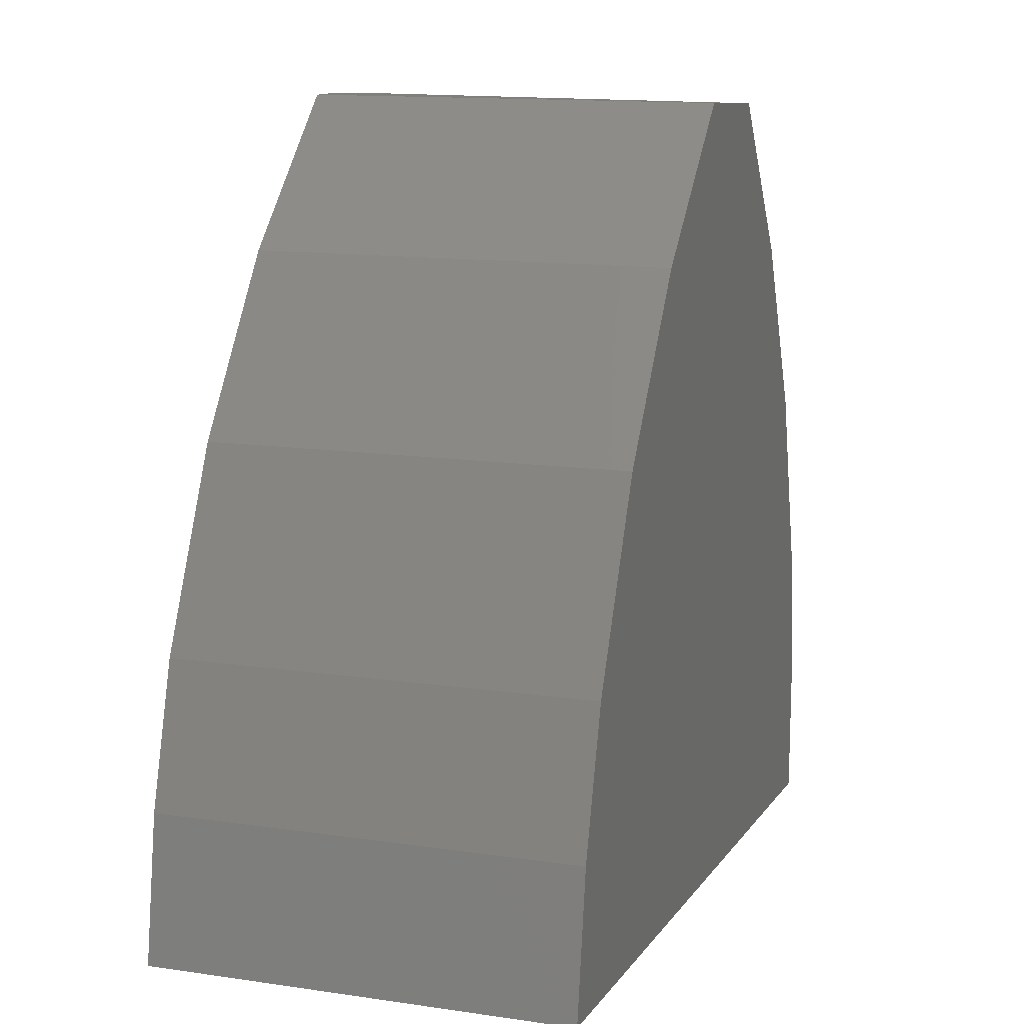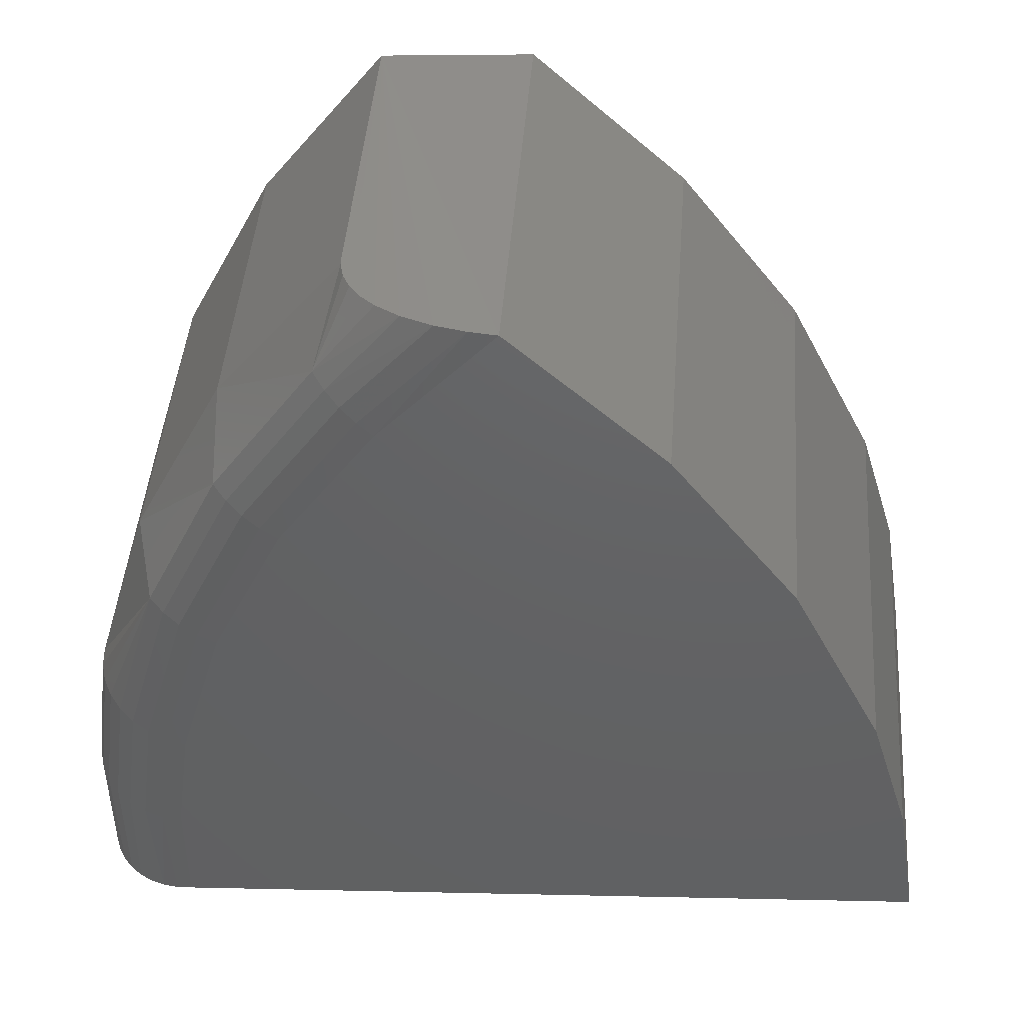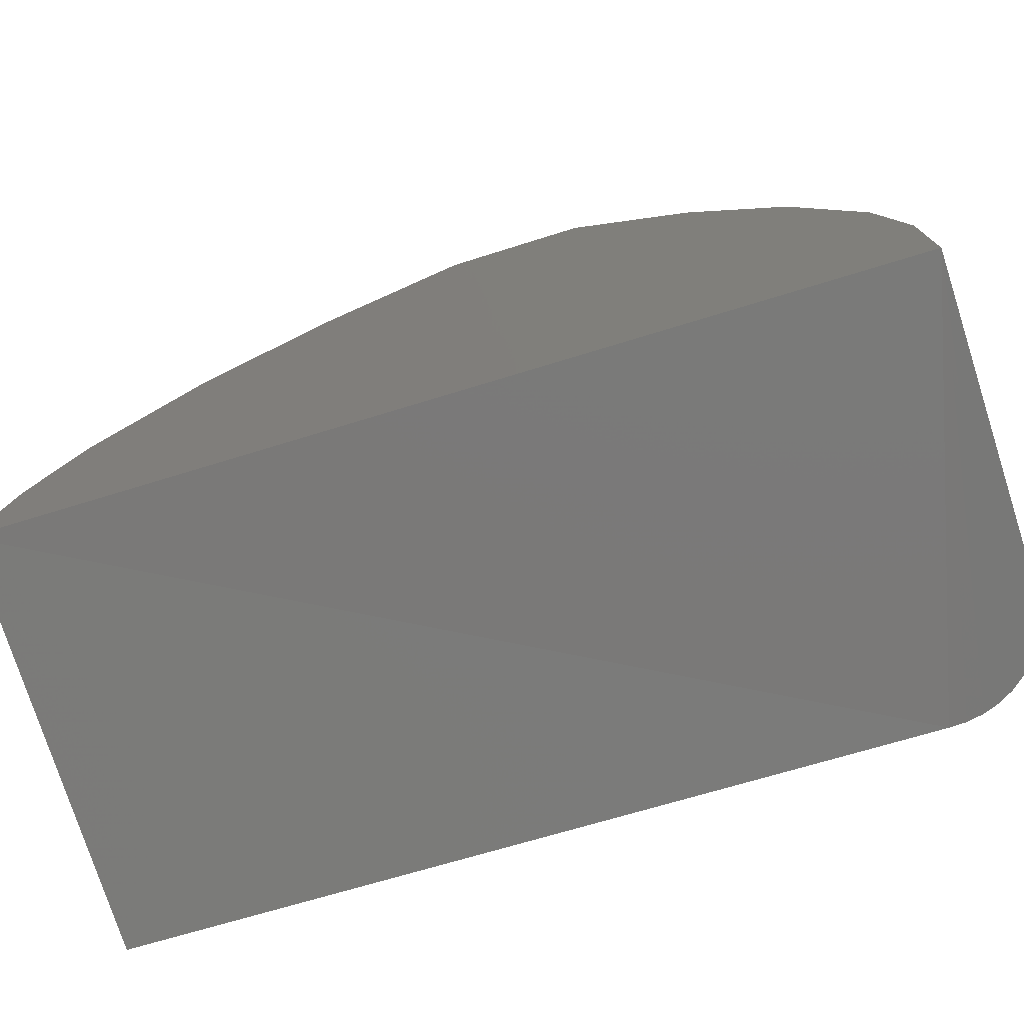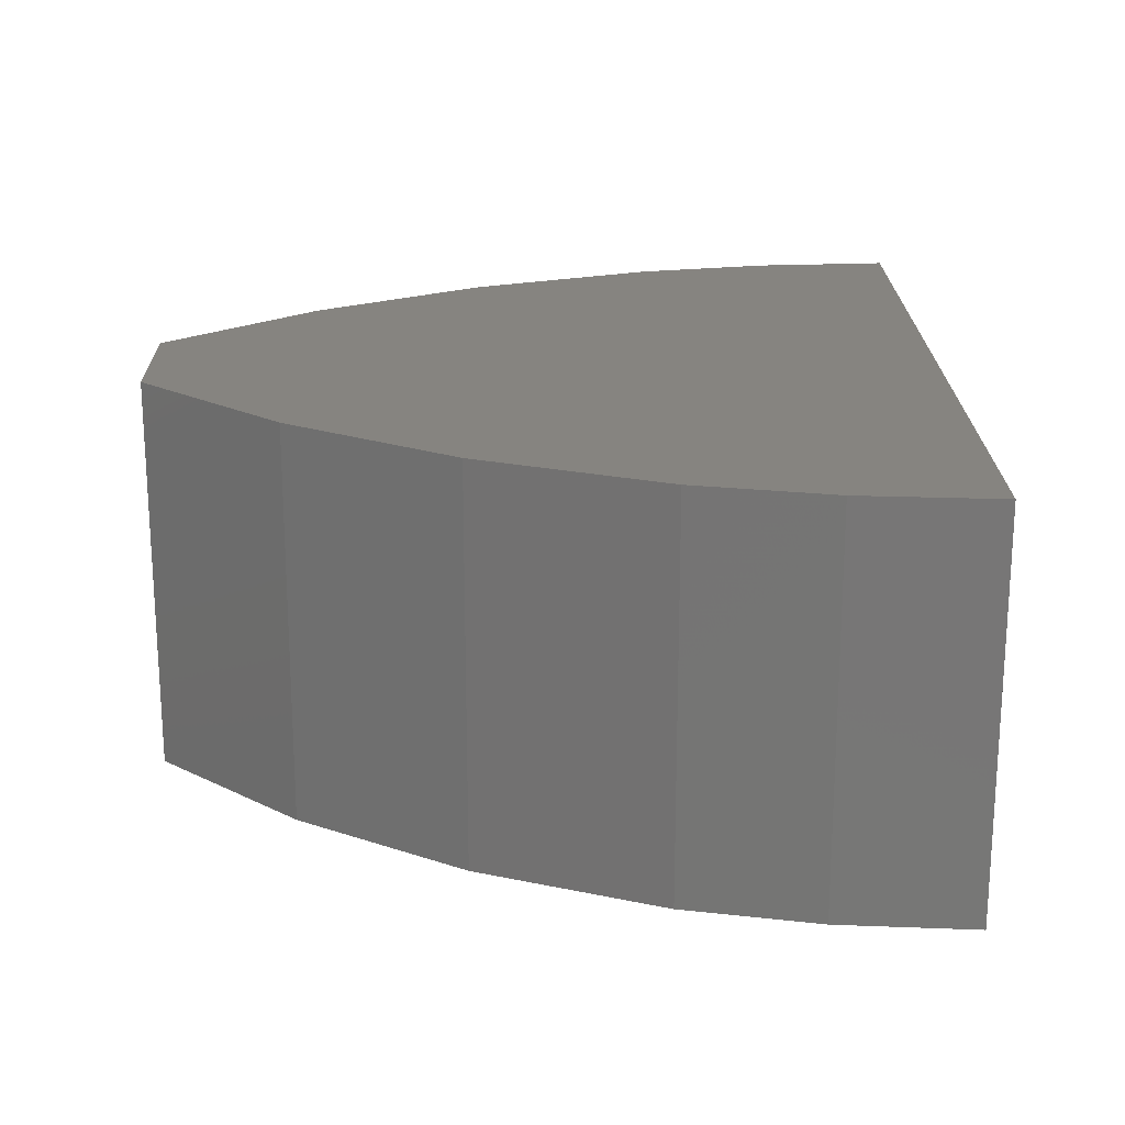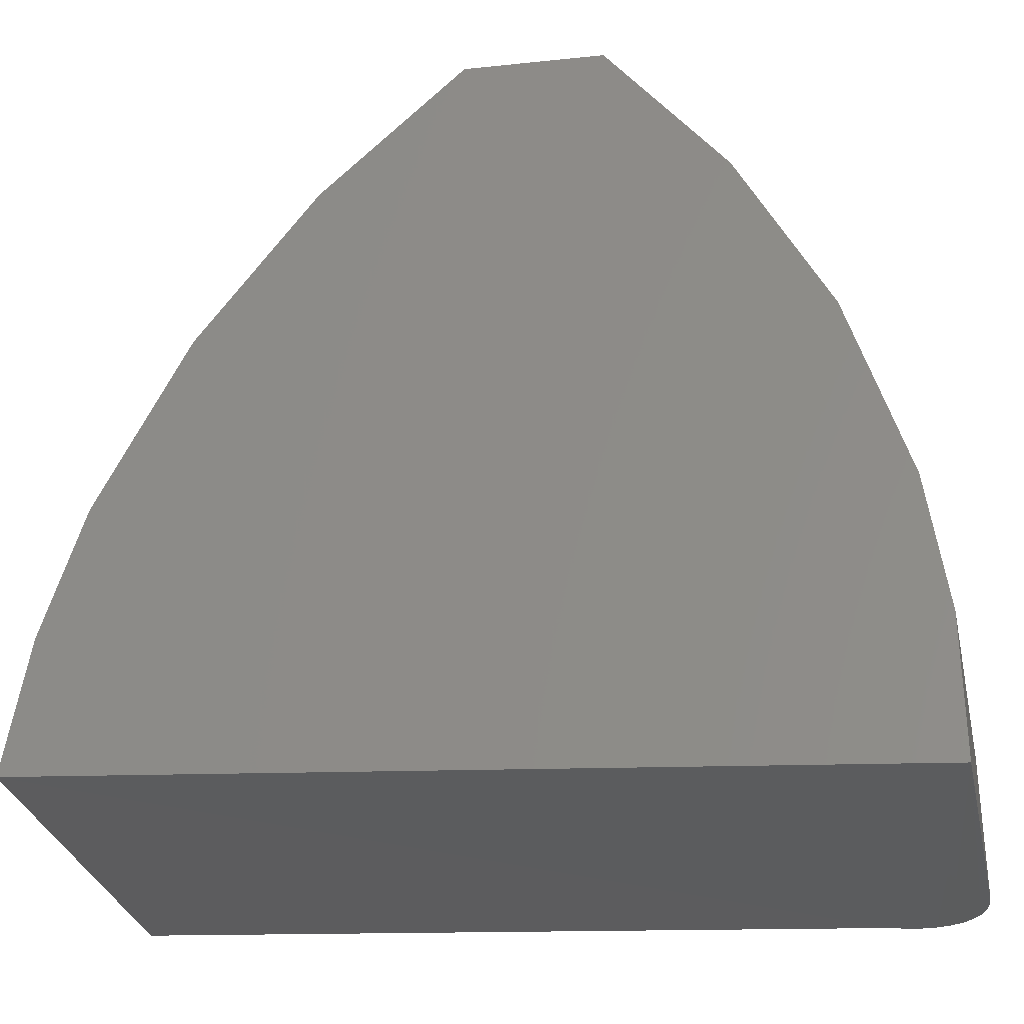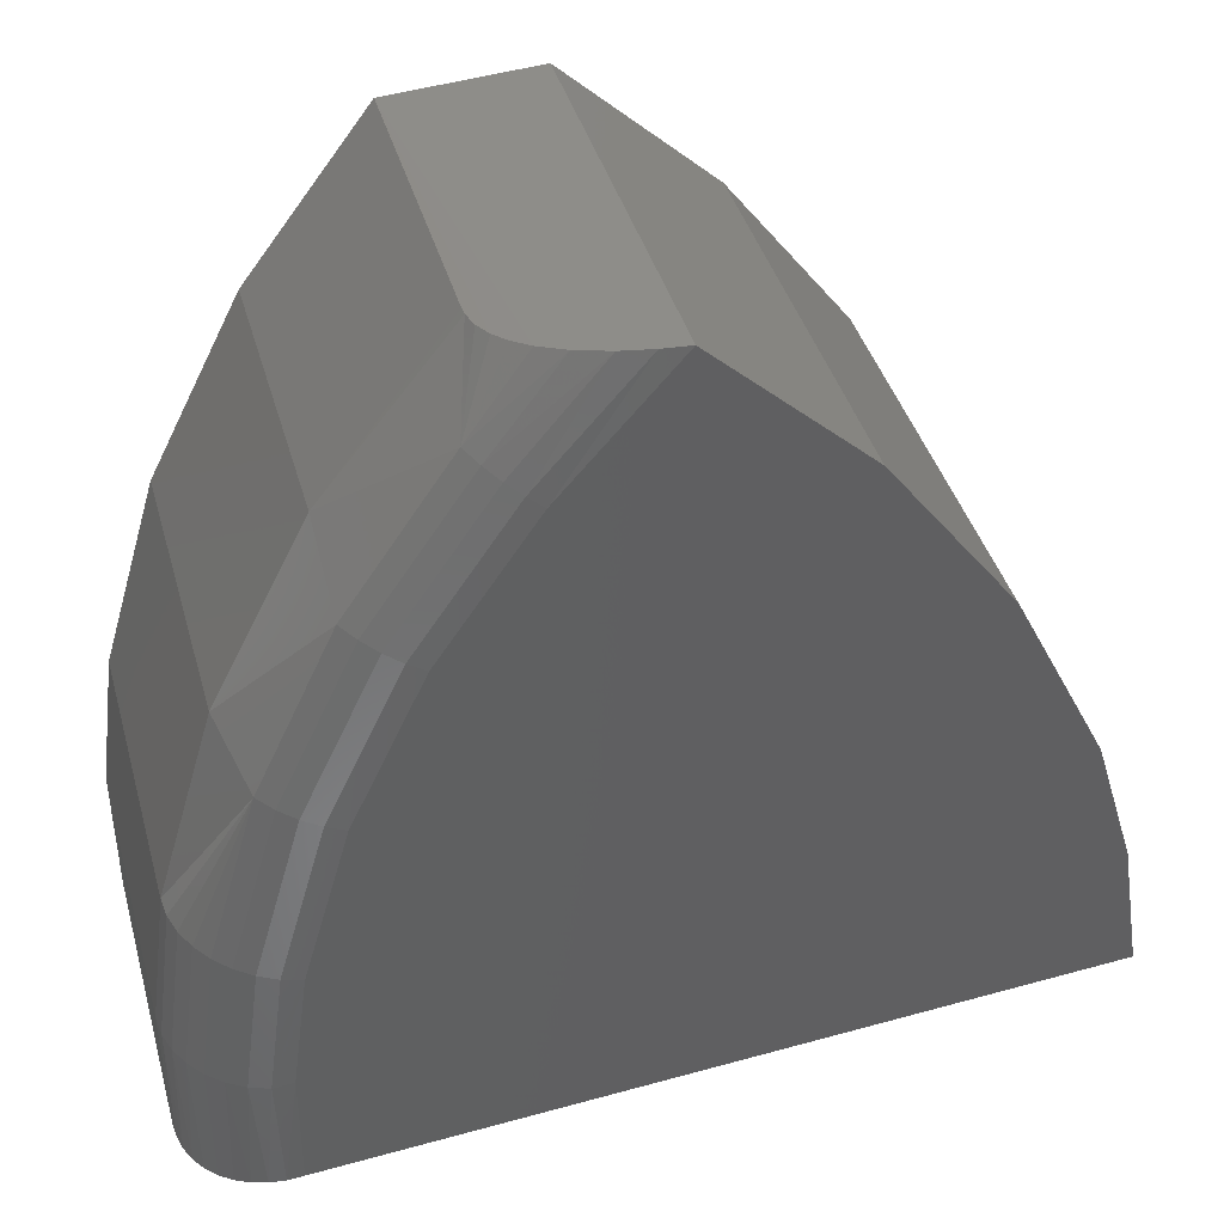
<metadata>
{"format":"stl","ext":"stl","renderer":"f3d","projection":"perspective","resolution":1024,"background":"white","views":[{"elev":13.3,"azim":108.5,"up":"+Z"},{"elev":45.3,"azim":4.4,"up":"+Z"},{"elev":-76.0,"azim":-162.3,"up":"+Z"},{"elev":20.2,"azim":84.8,"up":"+Y"},{"elev":-30.8,"azim":-167.4,"up":"+Z"},{"elev":40.6,"azim":-15.5,"up":"+Z"}]}
</metadata>
<code>
# stl→obj: 73 verts, 142 faces
v -0.05008 -0.0625 0.7522
v -0.06696 -0.0625 0.7333
v -0.02707 -0.0625 0.731
v -0.00823 -0.0625 0.7061
v -0.08127 -0.0625 0.7124
v 0.005839 -0.0625 0.6781
v -0.09207 -0.0625 0.6895
v 0.01215 -0.0625 0.6575
v -0.09908 -0.0625 0.6652
v 0.01562 -0.0625 0.6362
v -0.1016 -0.0625 0.6465
v -0.1017 -0.0625 0.6277
v 0.01562 6.621e-18 0.6362
v -0.1172 -1.993e-18 0.625
v -0.1041 -0.06231 0.6273
v -0.1065 -0.06173 0.6269
v -0.1088 -0.06078 0.6265
v -0.1108 -0.05949 0.6261
v -0.1127 -0.05788 0.6258
v -0.1143 -0.056 0.6255
v -0.1155 -0.05389 0.6253
v -0.1165 -0.05161 0.6251
v -0.117 -0.04921 0.625
v -0.1172 -0.04688 0.625
v -0.1173 2.624e-18 0.6468
v -0.1173 -0.04688 0.6468
v -0.1144 5.178e-18 0.6683
v -0.1144 -0.04688 0.6683
v -0.1055 8.618e-18 0.6982
v -0.1055 -0.04688 0.6982
v -0.09133 1.249e-17 0.726
v -0.09133 -0.04688 0.726
v -0.07245 1.629e-17 0.7508
v -0.07245 -0.04688 0.7508
v -0.07061 -0.05285 0.7511
v -0.06893 -0.055 0.7513
v -0.06678 -0.05695 0.7515
v -0.06324 -0.05918 0.7518
v -0.05866 -0.06103 0.7521
v -0.05414 -0.06208 0.7522
v -0.05008 1.701e-17 0.7522
v -0.07238 -0.04811 0.7508
v -0.07178 -0.05054 0.7509
v -0.02707 2.013e-17 0.731
v -0.00823 1.841e-17 0.7061
v 0.005839 1.609e-17 0.6781
v -0.1076 -0.06131 0.6461
v -0.1103 -0.05987 0.6463
v -0.1161 -0.05285 0.6467
v -0.117 -0.04992 0.6467
v -0.1047 -0.0622 0.646
v -0.1127 -0.05792 0.6465
v -0.1146 -0.05556 0.6466
v -0.1021 -0.0622 0.6658
v -0.1049 -0.06131 0.6664
v -0.1076 -0.05987 0.667
v -0.1099 -0.05792 0.6674
v -0.1118 -0.05556 0.6678
v -0.1132 -0.05285 0.6681
v -0.1141 -0.04992 0.6683
v -0.09086 -0.05792 0.7179
v -0.06933 -0.0622 0.7352
v -0.0716 -0.06131 0.737
v -0.0737 -0.05987 0.7387
v -0.1024 -0.05792 0.6934
v -0.07554 -0.05792 0.7402
v -0.09493 -0.0622 0.6906
v -0.09767 -0.06131 0.6916
v -0.1002 -0.05987 0.6926
v -0.08392 -0.0622 0.7139
v -0.08646 -0.06131 0.7154
v -0.0888 -0.05987 0.7167
v 0.01215 1.269e-17 0.6575
f 1 2 3
f 3 2 4
f 4 2 5
f 4 5 6
f 6 5 7
f 6 7 8
f 8 7 9
f 8 9 10
f 10 9 11
f 10 11 12
f 13 10 12
f 14 13 12
f 14 12 15
f 14 15 16
f 14 16 17
f 14 17 18
f 14 18 19
f 14 19 20
f 14 20 21
f 21 22 23
f 21 23 24
f 21 24 14
f 14 24 25
f 25 24 26
f 25 26 27
f 27 26 28
f 27 28 29
f 29 28 30
f 29 30 31
f 31 30 32
f 31 32 33
f 33 32 34
f 33 35 36
f 33 36 37
f 33 37 38
f 33 38 39
f 33 39 40
f 33 40 1
f 33 1 41
f 35 33 34
f 35 34 42
f 35 42 43
f 41 1 44
f 44 1 3
f 44 3 45
f 45 3 4
f 45 4 46
f 46 4 6
f 47 48 17
f 17 48 18
f 49 50 22
f 12 11 15
f 15 11 51
f 15 51 16
f 16 51 47
f 16 47 17
f 18 48 19
f 19 48 52
f 19 52 20
f 20 52 53
f 20 53 21
f 21 53 49
f 21 49 22
f 26 24 50
f 50 24 23
f 50 23 22
f 11 9 51
f 51 9 54
f 51 54 47
f 47 54 55
f 47 55 48
f 48 55 56
f 48 56 52
f 52 56 57
f 52 57 53
f 53 57 58
f 53 58 49
f 49 58 59
f 49 59 50
f 50 59 60
f 50 60 26
f 26 60 28
f 34 32 42
f 30 61 32
f 1 40 2
f 2 40 62
f 62 40 39
f 62 39 63
f 64 63 39
f 39 38 64
f 65 61 30
f 65 30 28
f 65 28 60
f 65 60 59
f 65 59 58
f 65 58 57
f 66 64 38
f 66 38 37
f 66 37 36
f 66 36 35
f 66 35 43
f 66 43 42
f 66 42 32
f 66 32 61
f 9 7 54
f 54 7 67
f 54 67 55
f 55 67 68
f 55 68 56
f 56 68 69
f 56 69 57
f 57 69 65
f 5 2 70
f 70 2 62
f 70 62 71
f 71 62 63
f 71 63 72
f 72 63 64
f 72 64 61
f 61 64 66
f 7 5 67
f 67 5 70
f 67 70 68
f 68 70 71
f 68 71 69
f 69 71 72
f 69 72 65
f 65 72 61
f 45 31 44
f 44 31 33
f 44 33 41
f 31 45 29
f 29 45 46
f 29 46 27
f 27 46 73
f 27 73 25
f 25 73 13
f 25 13 14
f 46 6 73
f 73 6 8
f 73 8 13
f 13 8 10

</code>
